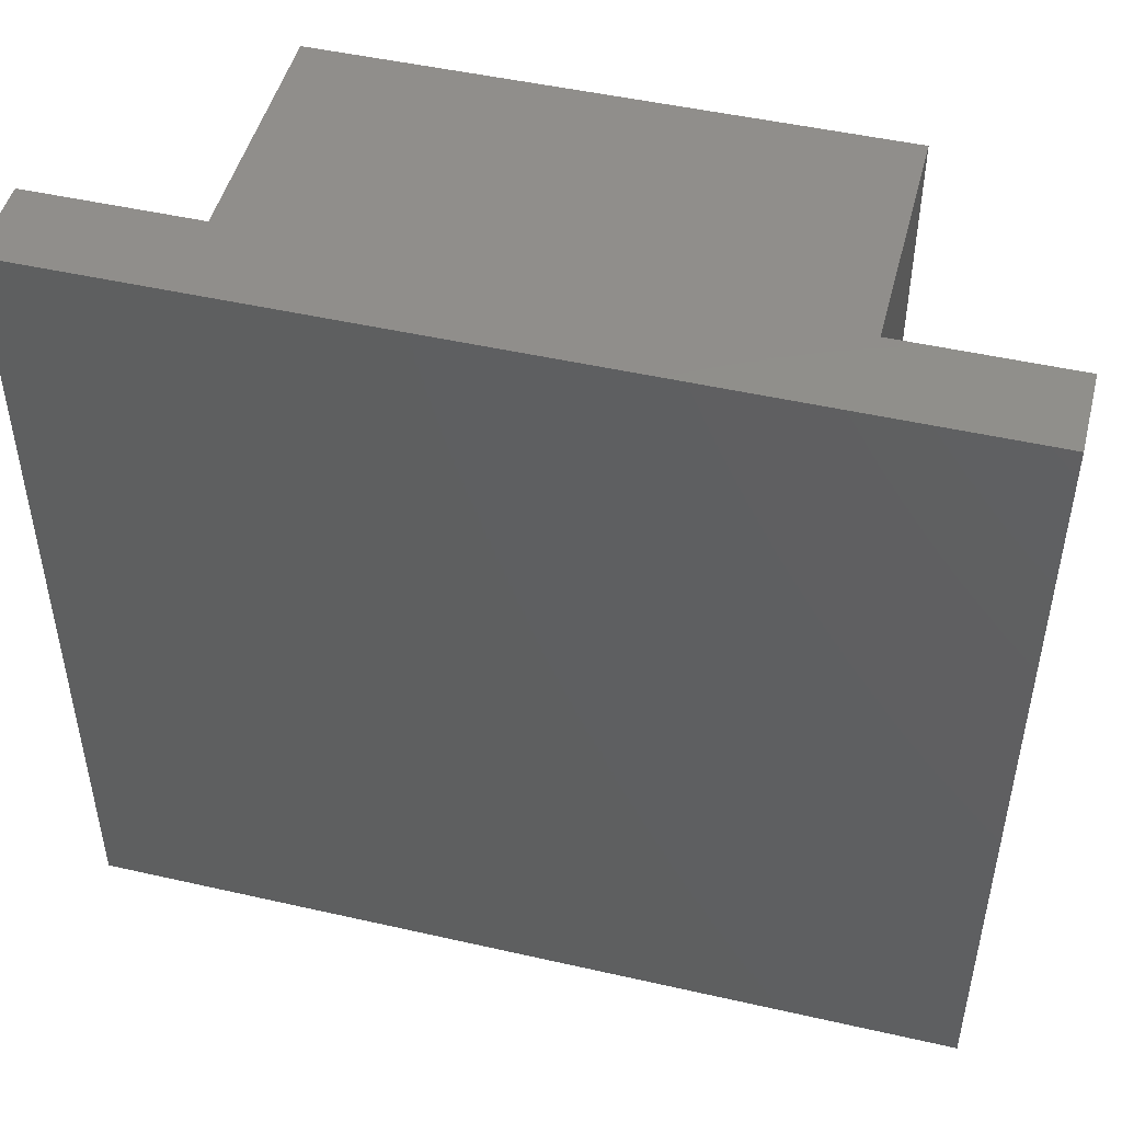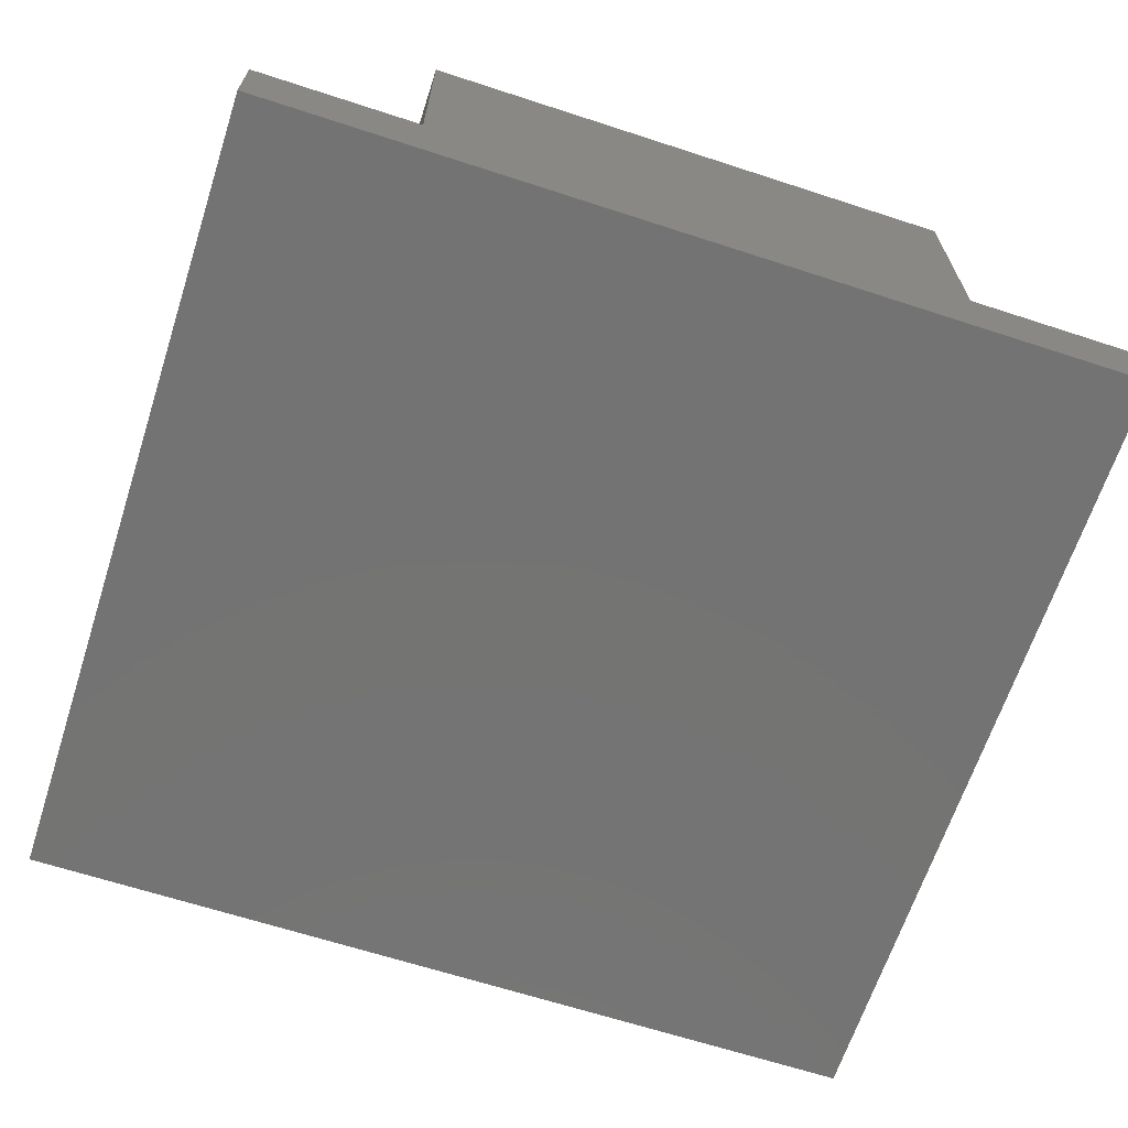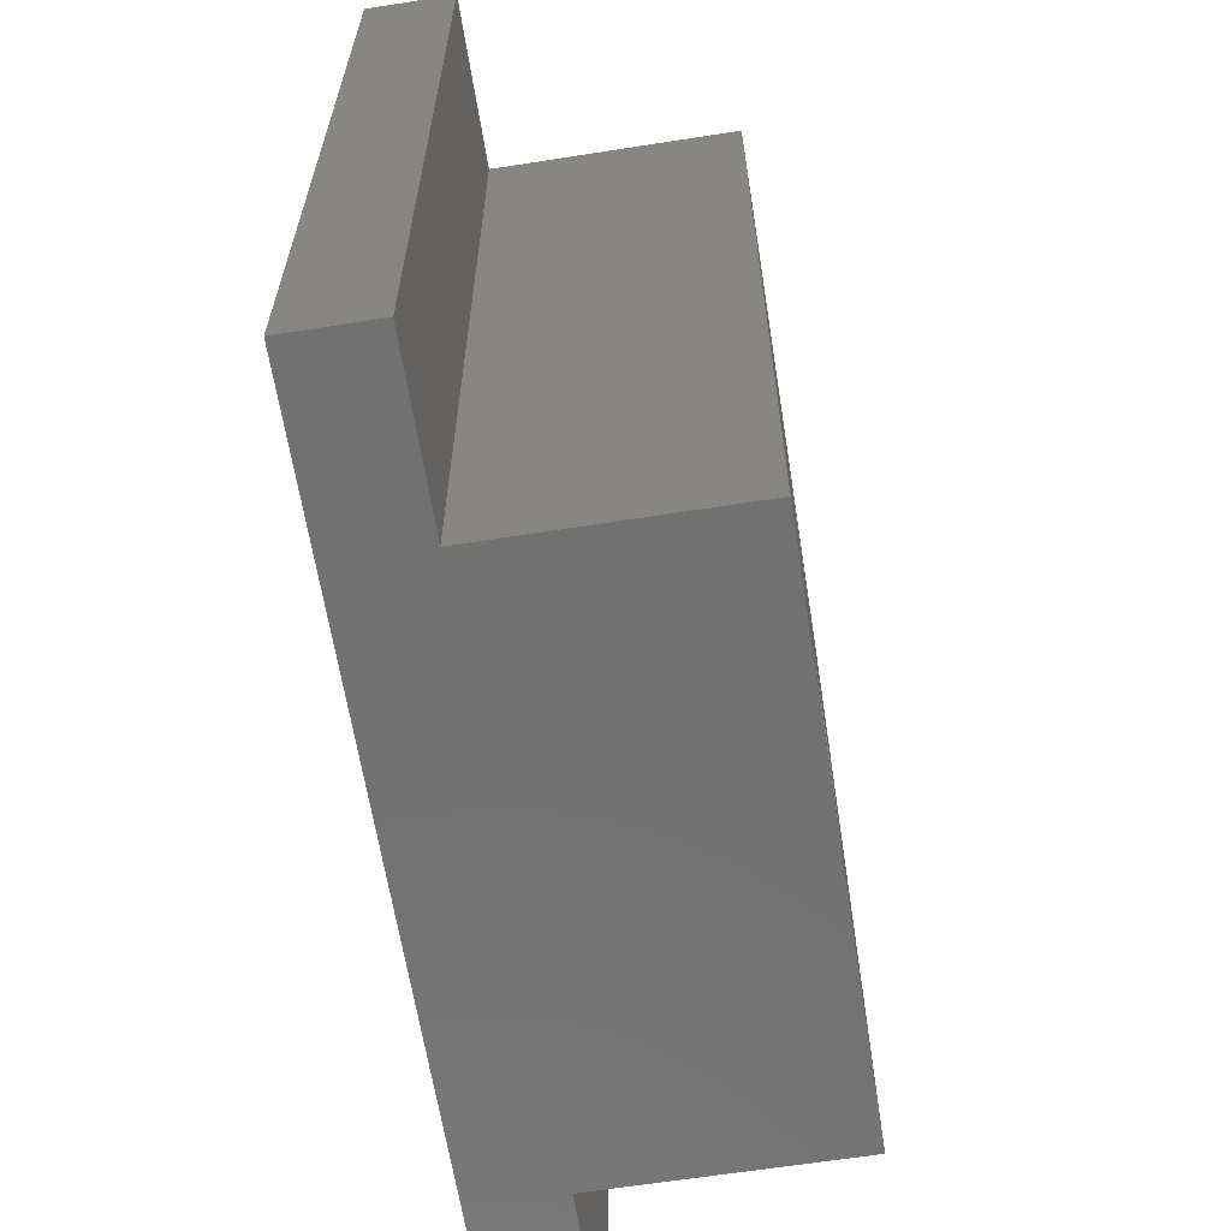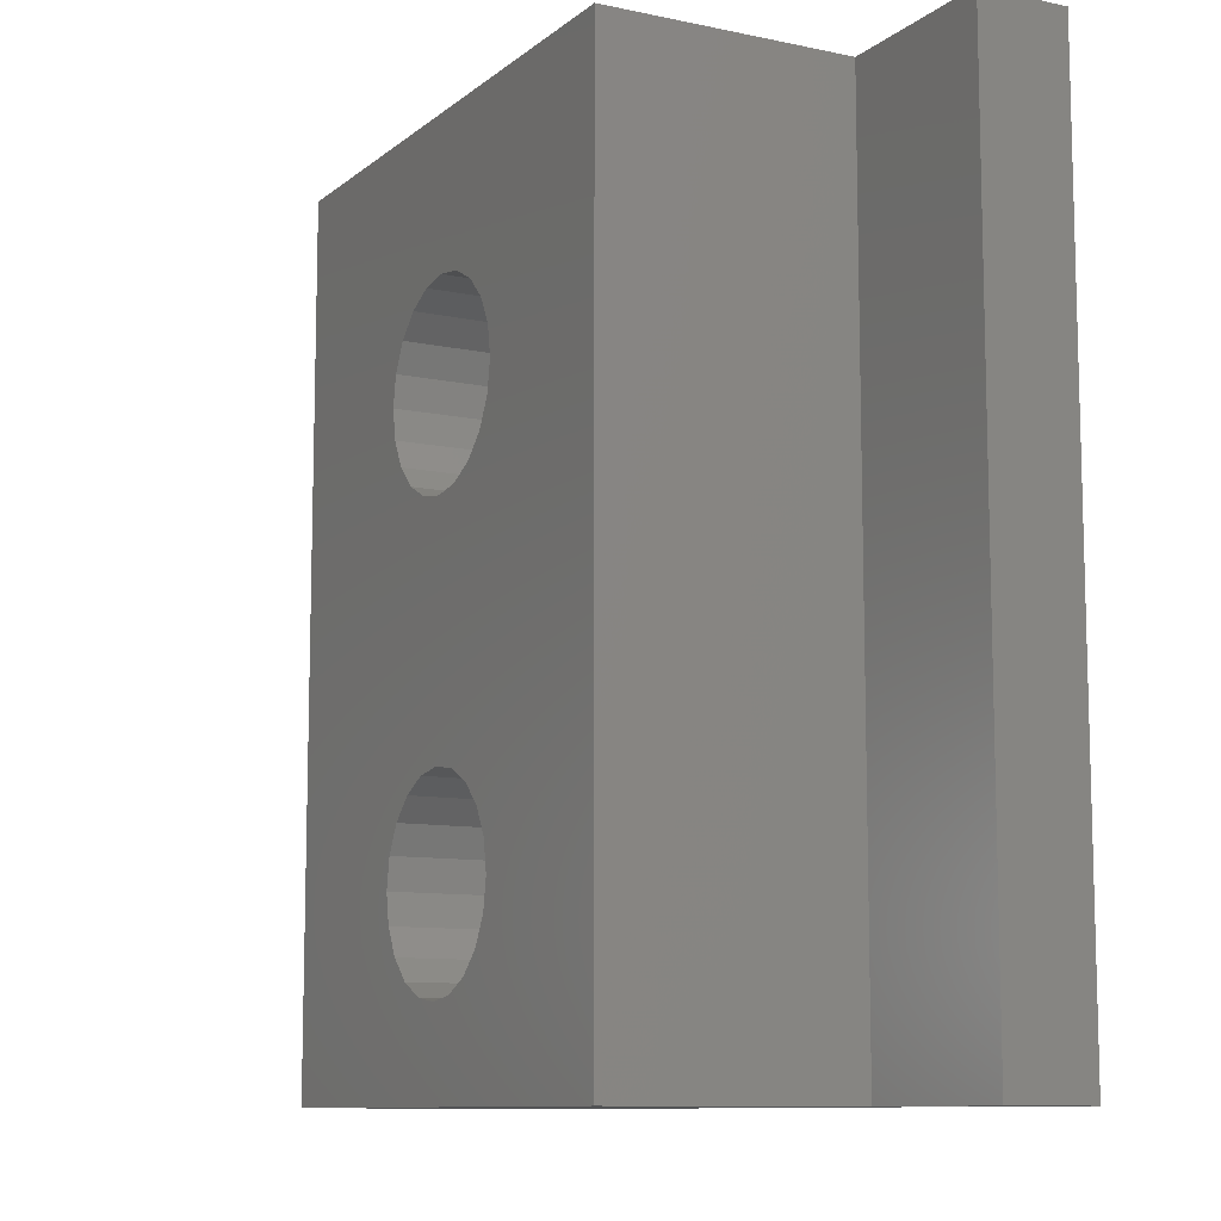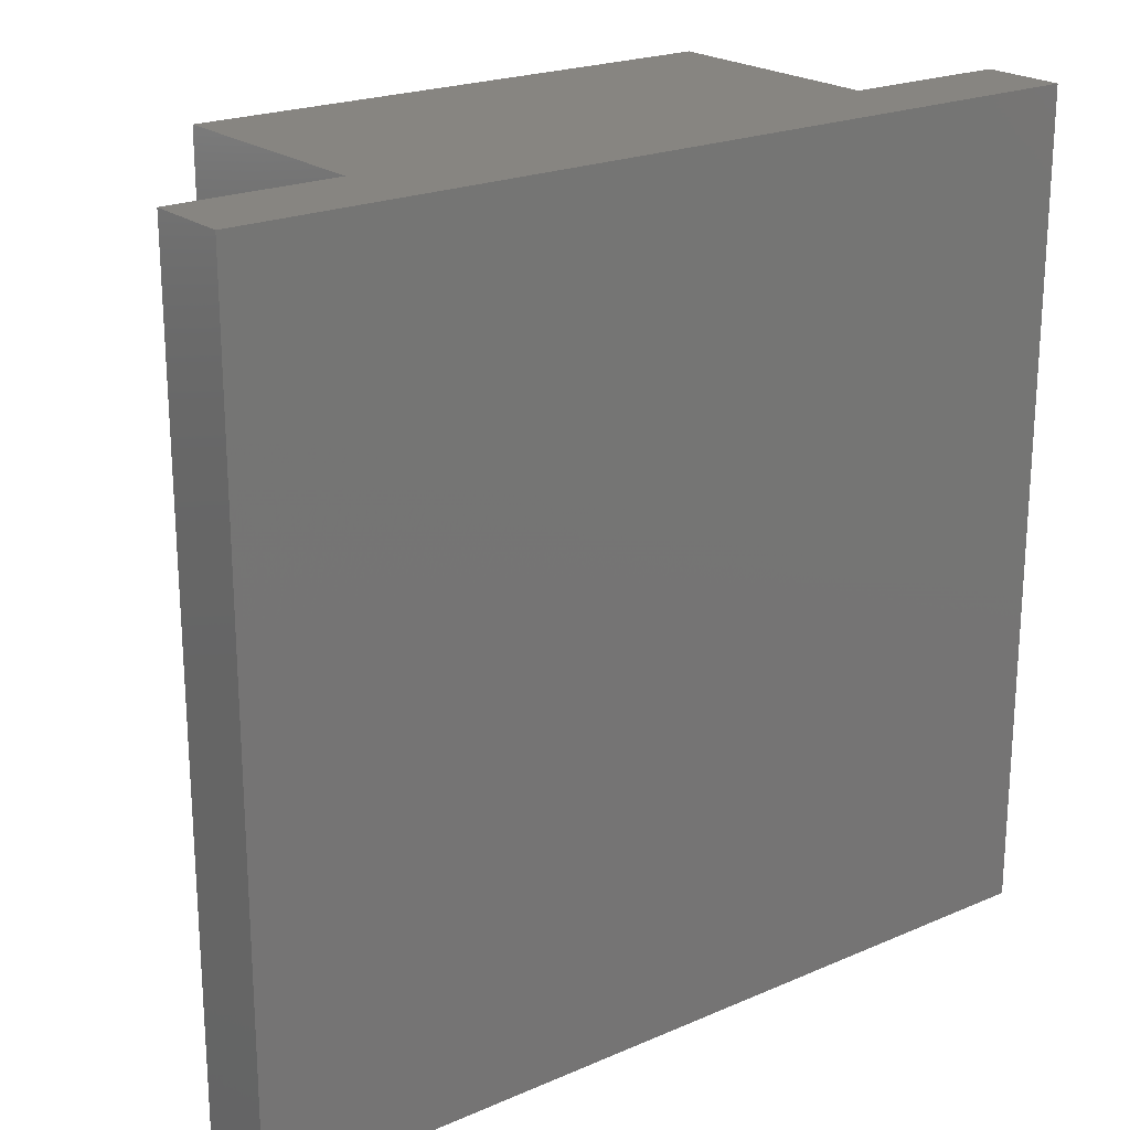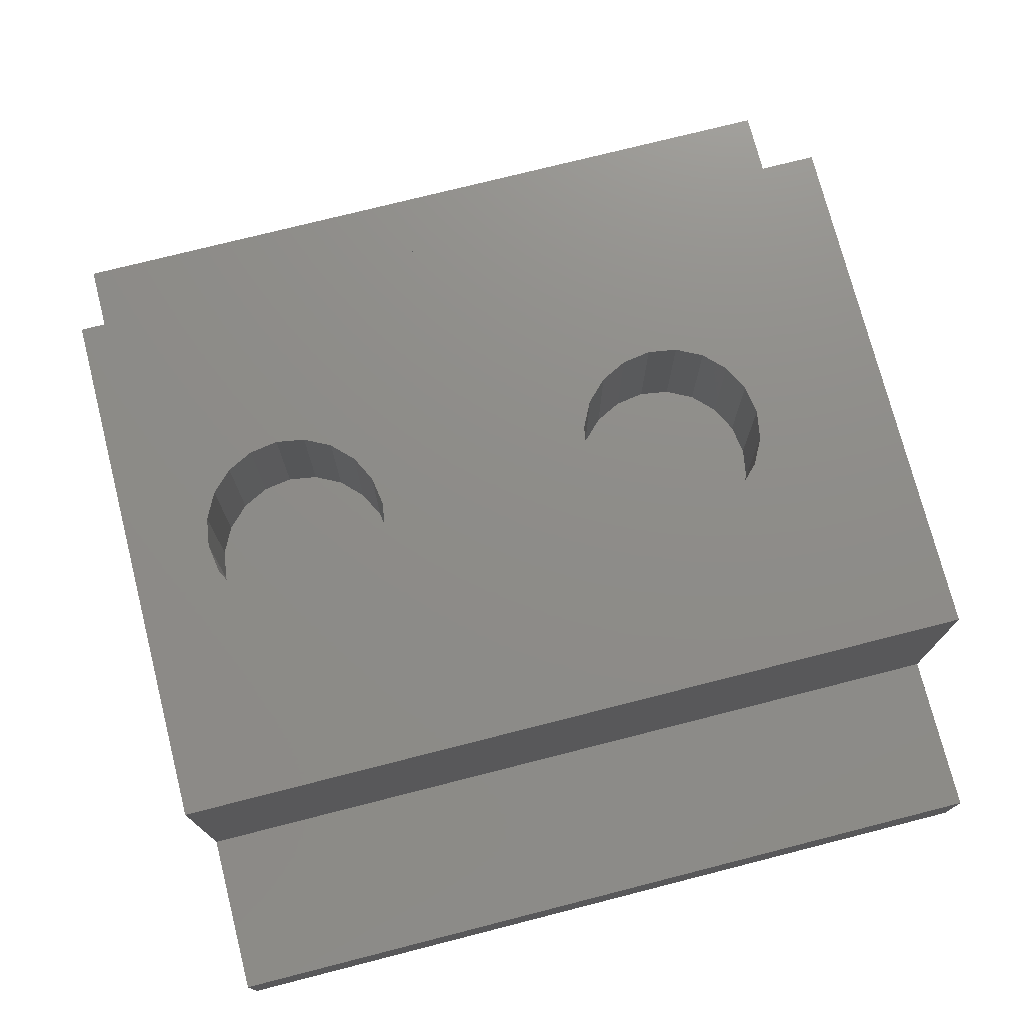
<metadata>
{"format":"stl","ext":"stl","renderer":"f3d","projection":"perspective","resolution":1024,"background":"white","views":[{"elev":48.1,"azim":-165.7,"up":"+Y"},{"elev":-65.8,"azim":-18.1,"up":"+Z"},{"elev":-63.6,"azim":-81.0,"up":"+Y"},{"elev":-10.1,"azim":61.6,"up":"+Y"},{"elev":21.6,"azim":142.7,"up":"+Y"},{"elev":74.5,"azim":75.7,"up":"+Z"}]}
</metadata>
<code>
# stl→obj: 96 verts, 188 faces
v -9.25 -8.75 -6.8
v -9.25 8.75 -5
v -9.25 8.75 -6.8
v -9.25 -8.75 -5
v -5.75 -8.75 -5
v -5.75 8.75 -5
v 5.75 8.75 -5
v 9.25 -8.75 -5
v 9.25 8.75 -5
v 5.75 -8.75 -5
v 9.25 8.75 -6.8
v 9.25 -8.75 -6.8
v 5.75 -8.75 -7.629e-07
v -5.75 -8.75 -7.629e-07
v -5.75 8.75 -7.629e-07
v 5.75 8.75 -7.629e-07
v 1.902 -4.382 -7.629e-07
v 1.902 3.132 -7.629e-07
v 2 -5 -7.629e-07
v 1.618 2.574 -7.629e-07
v 1.618 -3.824 -7.629e-07
v 1.176 2.132 -7.629e-07
v 1.176 -3.382 -7.629e-07
v 0.618 1.848 -7.629e-07
v 0.618 -3.098 -7.629e-07
v 0 1.75 -7.629e-07
v 0 -3 -7.629e-07
v -0.618 1.848 -7.629e-07
v -0.618 -3.098 -7.629e-07
v -1.176 2.132 -7.629e-07
v -1.176 -3.382 -7.629e-07
v -1.618 2.574 -7.629e-07
v -1.618 -3.824 -7.629e-07
v -1.902 3.132 -7.629e-07
v -1.902 -4.382 -7.629e-07
v -2 3.75 -7.629e-07
v 2 3.75 -7.629e-07
v 1.902 4.368 -7.629e-07
v 1.618 4.926 -7.629e-07
v 1.176 5.368 -7.629e-07
v 0.618 5.652 -7.629e-07
v 0 5.75 -7.629e-07
v -1.902 4.368 -7.629e-07
v -1.618 4.926 -7.629e-07
v -1.176 5.368 -7.629e-07
v -0.618 5.652 -7.629e-07
v 1.902 -5.618 -7.629e-07
v 1.618 -6.176 -7.629e-07
v 1.176 -6.618 -7.629e-07
v 0.618 -6.902 -7.629e-07
v 0 -7 -7.629e-07
v -0.618 -6.902 -7.629e-07
v -2 -5 -7.629e-07
v -1.176 -6.618 -7.629e-07
v -1.618 -6.176 -7.629e-07
v -1.902 -5.618 -7.629e-07
v 2 -5 -3
v 1.902 -4.382 -3
v -1.902 -4.382 -3
v -2 -5 -3
v -0.618 -3.098 -3
v 0 -3 -3
v 0 -7 -3
v -0.618 -6.902 -3
v 1.902 -5.618 -3
v 1.618 -3.824 -3
v 1.618 -6.176 -3
v 1.176 -3.382 -3
v 1.176 -6.618 -3
v 0.618 -3.098 -3
v 0.618 -6.902 -3
v -1.176 -3.382 -3
v -1.176 -6.618 -3
v -1.618 -3.824 -3
v -1.618 -6.176 -3
v -1.902 -5.618 -3
v 2 3.75 -3
v 1.902 4.368 -3
v -0.618 5.652 -3
v 0 5.75 -3
v 1.176 2.132 -3
v 0.618 1.848 -3
v -0.618 1.848 -3
v -1.176 2.132 -3
v 0.618 5.652 -3
v 1.176 5.368 -3
v 1.618 4.926 -3
v -1.618 4.926 -3
v -1.902 4.368 -3
v 1.902 3.132 -3
v 1.618 2.574 -3
v 0 1.75 -3
v -1.176 5.368 -3
v -1.618 2.574 -3
v -1.902 3.132 -3
v -2 3.75 -3
f 1 2 3
f 2 1 4
f 2 5 6
f 5 2 4
f 7 8 9
f 8 7 10
f 8 11 9
f 11 8 12
f 1 11 12
f 11 1 3
f 1 5 4
f 5 1 10
f 12 10 1
f 10 12 8
f 5 13 14
f 13 5 10
f 11 7 9
f 7 11 6
f 3 6 11
f 6 3 2
f 7 15 16
f 15 7 6
f 5 15 6
f 15 5 14
f 17 13 18
f 13 17 19
f 20 17 18
f 20 21 17
f 22 21 20
f 22 23 21
f 24 23 22
f 24 25 23
f 26 25 24
f 26 27 25
f 28 27 26
f 28 29 27
f 30 29 28
f 30 31 29
f 32 31 30
f 32 33 31
f 34 33 32
f 34 35 33
f 15 34 36
f 34 14 35
f 18 16 37
f 16 38 37
f 16 39 38
f 16 40 39
f 16 41 40
f 16 42 41
f 15 42 16
f 34 15 14
f 43 15 36
f 44 15 43
f 45 15 44
f 46 15 45
f 42 15 46
f 16 18 13
f 47 13 19
f 48 13 47
f 49 13 48
f 50 13 49
f 51 13 50
f 14 51 52
f 35 14 53
f 51 14 13
f 54 14 52
f 55 14 54
f 56 14 55
f 53 14 56
f 13 7 16
f 7 13 10
f 57 17 58
f 17 57 19
f 53 59 35
f 59 53 60
f 61 27 29
f 27 61 62
f 63 52 51
f 52 63 64
f 58 65 57
f 66 65 58
f 66 67 65
f 68 67 66
f 68 69 67
f 70 69 68
f 70 71 69
f 62 71 70
f 62 63 71
f 61 63 62
f 61 64 63
f 72 64 61
f 72 73 64
f 74 73 72
f 74 75 73
f 59 75 74
f 59 76 75
f 76 59 60
f 70 23 25
f 23 70 68
f 58 21 66
f 21 58 17
f 62 25 27
f 25 62 70
f 33 72 31
f 72 33 74
f 35 74 33
f 74 35 59
f 72 29 31
f 29 72 61
f 56 60 53
f 60 56 76
f 66 23 68
f 23 66 21
f 65 19 57
f 19 65 47
f 71 51 50
f 51 71 63
f 67 47 65
f 47 67 48
f 54 75 55
f 75 54 73
f 55 76 56
f 76 55 75
f 69 50 49
f 50 69 71
f 64 54 52
f 54 64 73
f 69 48 67
f 48 69 49
f 77 38 78
f 38 77 37
f 79 42 46
f 42 79 80
f 81 24 22
f 24 81 82
f 83 30 28
f 30 83 84
f 85 40 41
f 40 85 86
f 78 39 87
f 39 78 38
f 80 41 42
f 41 80 85
f 43 88 44
f 88 43 89
f 78 90 77
f 87 90 78
f 87 91 90
f 86 91 87
f 86 81 91
f 85 81 86
f 85 82 81
f 80 82 85
f 80 92 82
f 79 92 80
f 79 83 92
f 93 83 79
f 93 84 83
f 88 84 93
f 88 94 84
f 89 94 88
f 89 95 94
f 95 89 96
f 36 89 43
f 89 36 96
f 93 46 45
f 46 93 79
f 90 37 77
f 37 90 18
f 92 28 26
f 28 92 83
f 32 95 34
f 95 32 94
f 87 40 86
f 40 87 39
f 34 96 36
f 96 34 95
f 44 93 45
f 93 44 88
f 91 18 90
f 18 91 20
f 82 26 24
f 26 82 92
f 30 94 32
f 94 30 84
f 81 20 91
f 20 81 22

</code>
